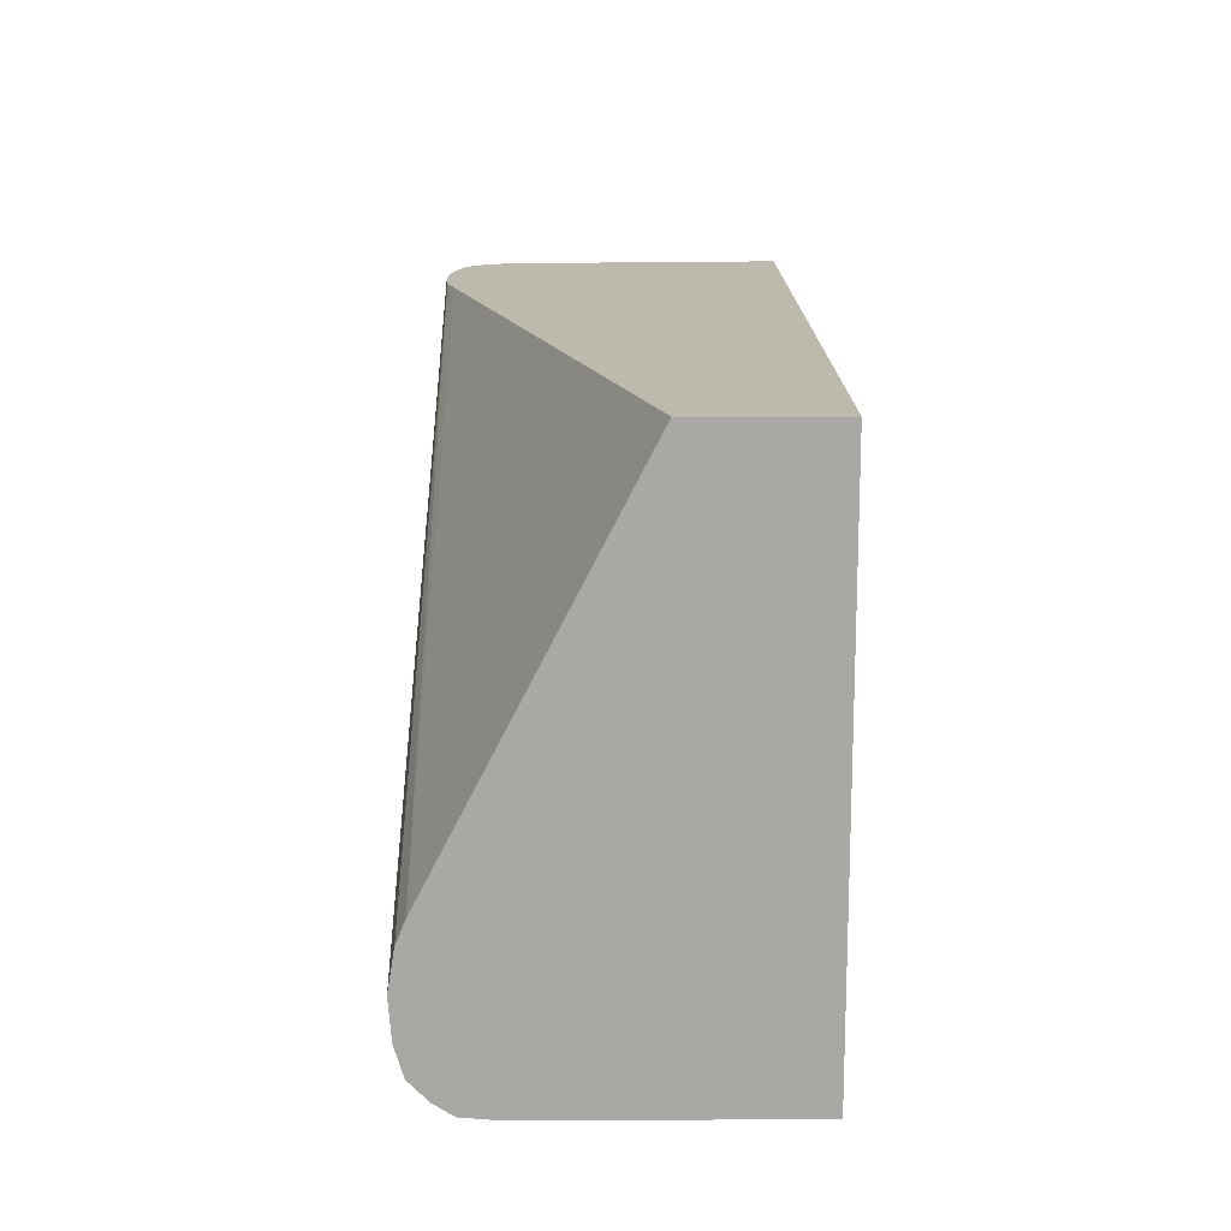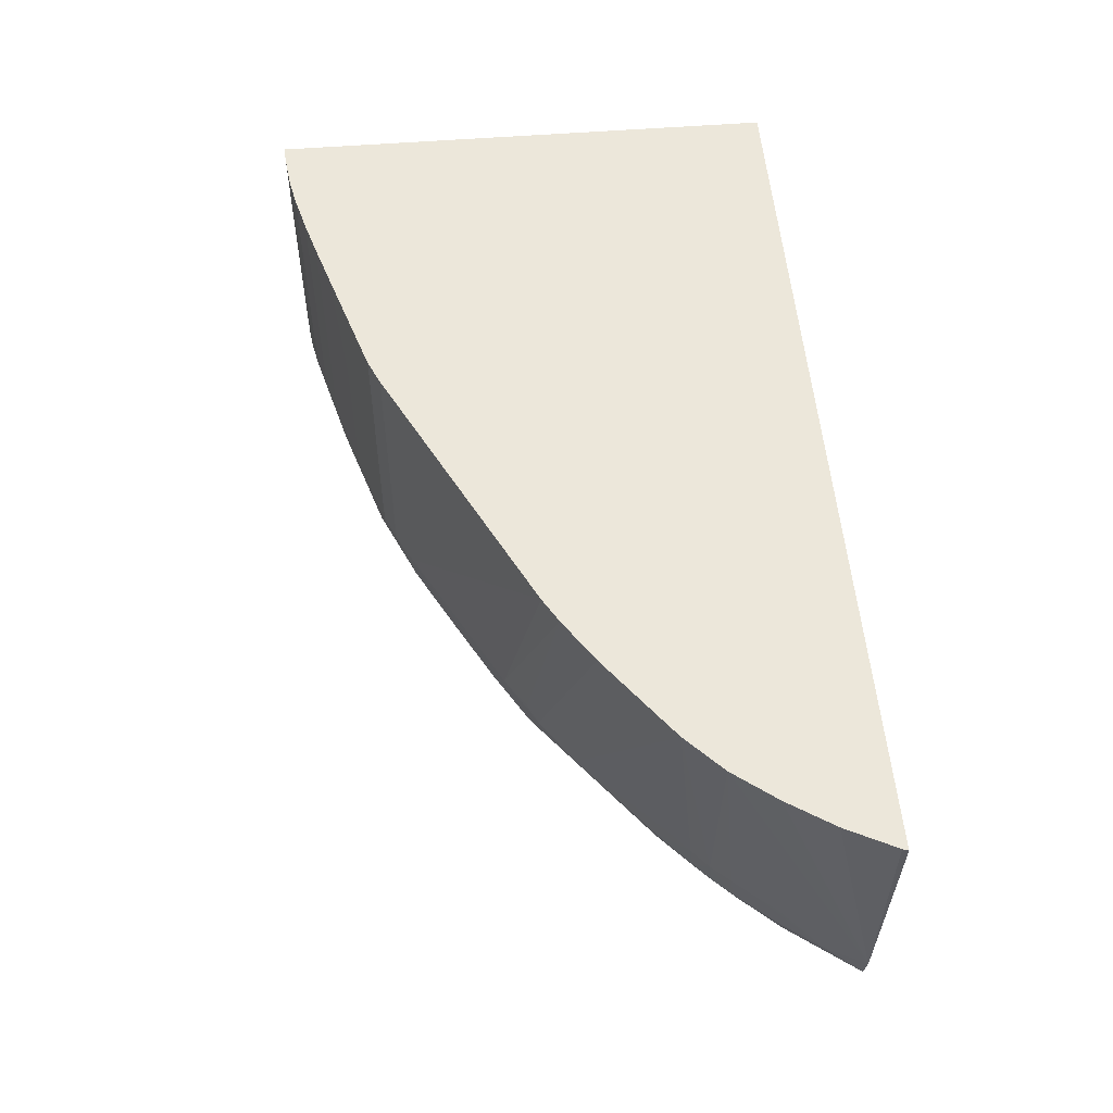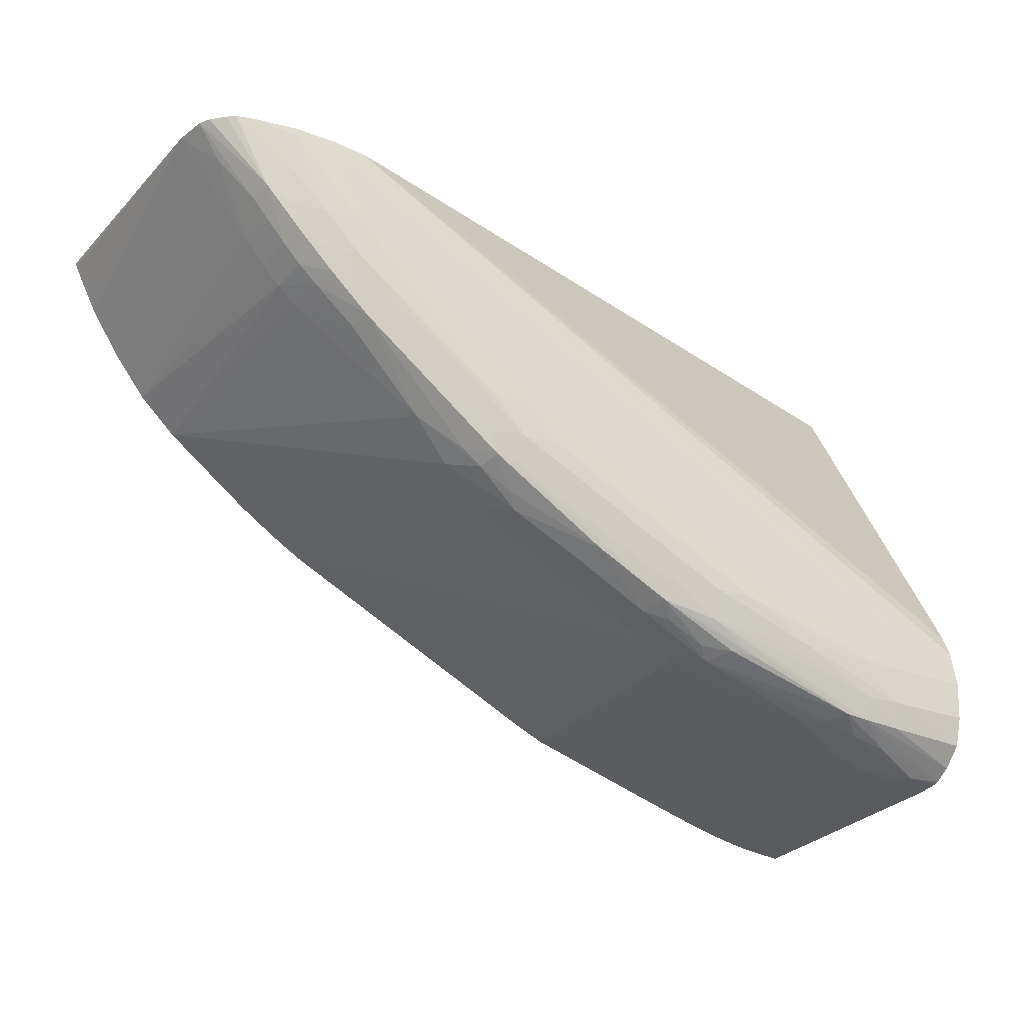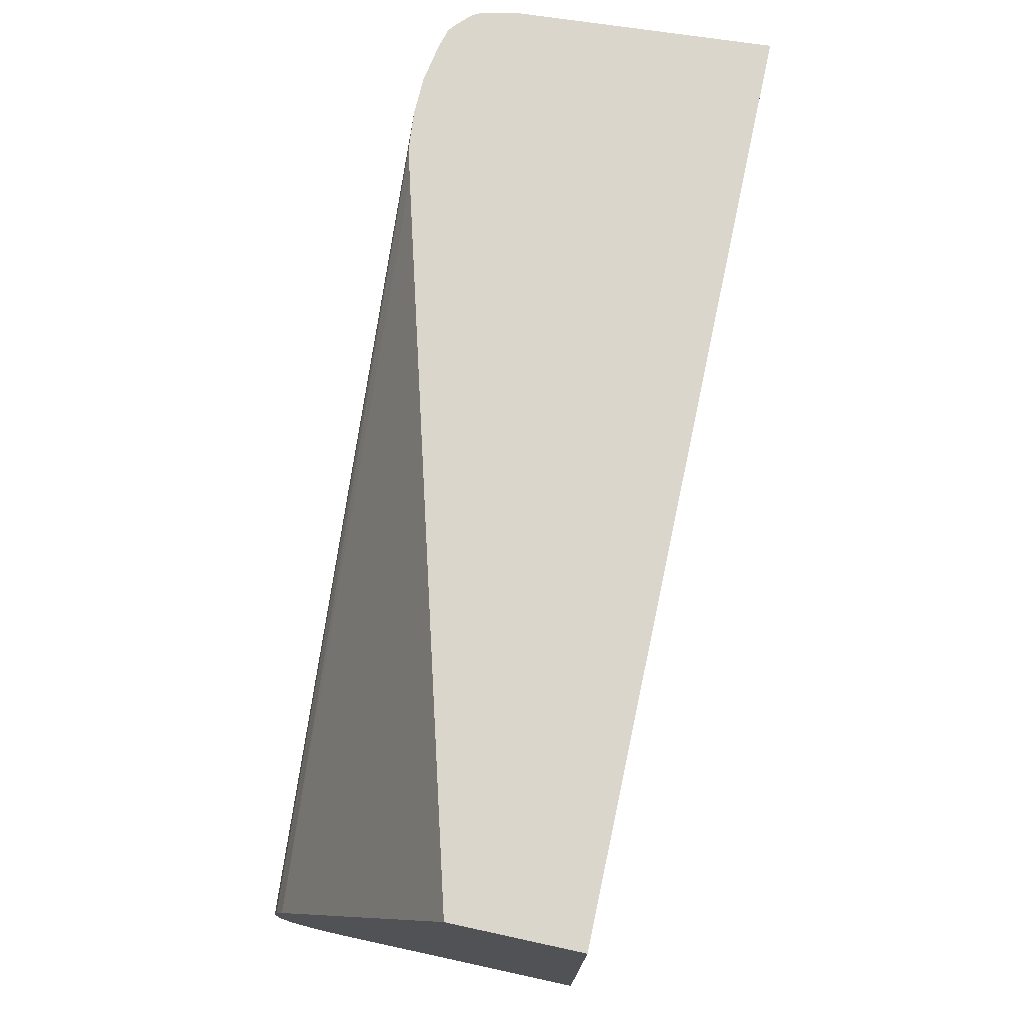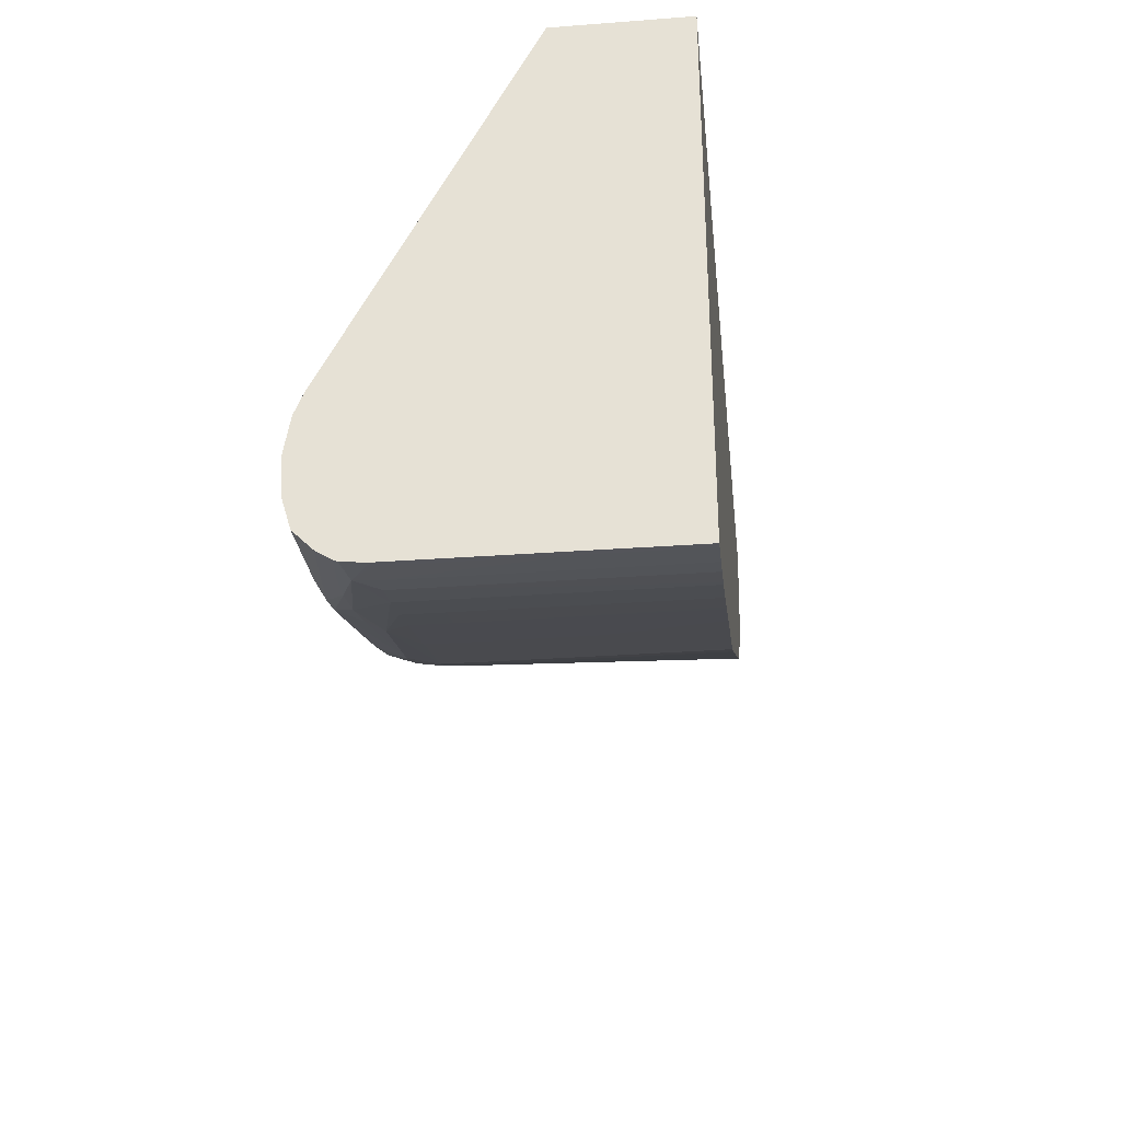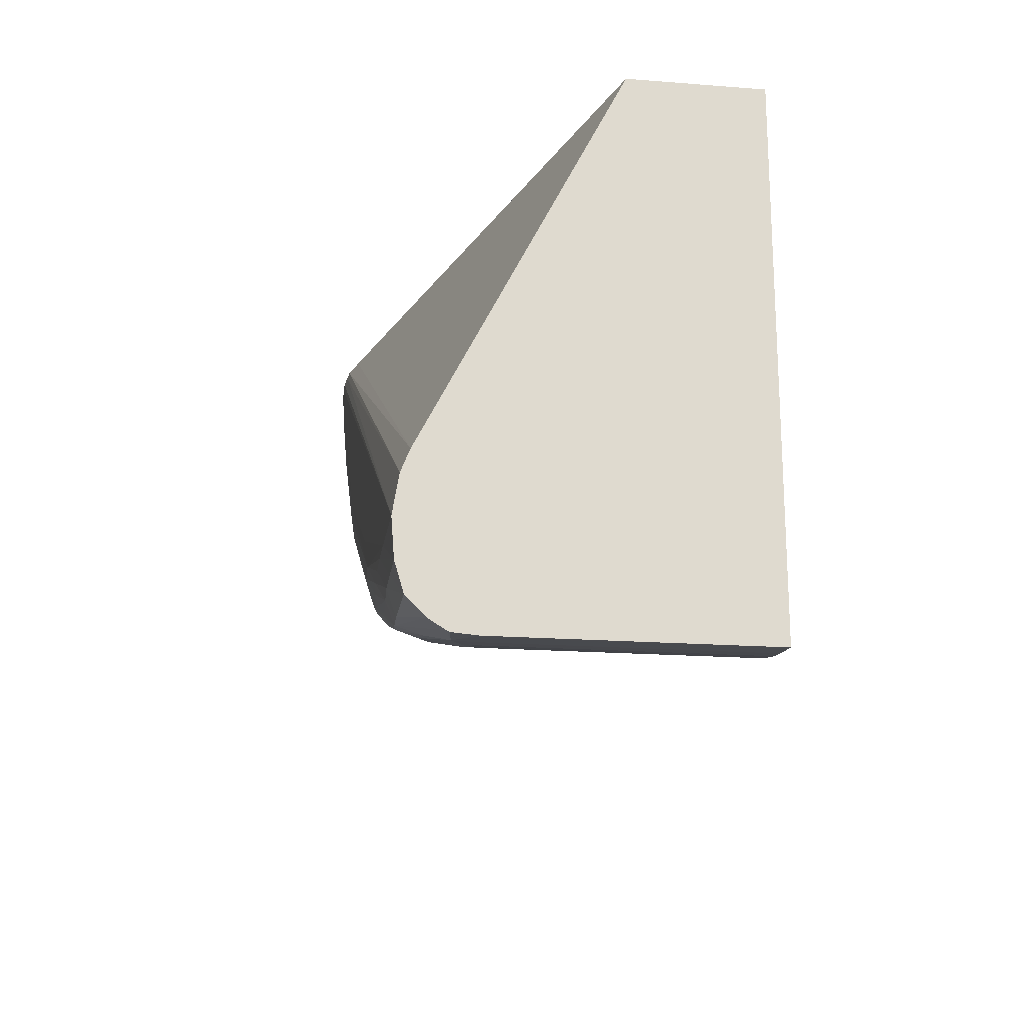
<metadata>
{"format":"obj","ext":"obj","renderer":"f3d","projection":"perspective","resolution":1024,"background":"white","views":[{"elev":15.0,"azim":89.9,"up":"+Z"},{"elev":53.6,"azim":-94.8,"up":"+Y"},{"elev":-28.2,"azim":-30.4,"up":"+Z"},{"elev":73.6,"azim":102.2,"up":"+Z"},{"elev":-30.4,"azim":96.2,"up":"+Z"},{"elev":-18.6,"azim":81.7,"up":"+Z"}]}
</metadata>
<code>
v -0.006692 -0.01574 -0.05418
v -0.006911 -0.01574 -0.05416
v -0.006692 -0.01217 -0.05418
v -0.006692 -0.02076 -0.05417
v -0.006911 -0.01217 -0.05416
v -0.006911 -0.02076 -0.05415
v -0.007792 -0.02076 -0.05407
v -0.006692 -0.01217 -0.0368
v -0.006692 -0.02158 -0.05411
v -0.007723 -0.02145 -0.05406
v -0.007637 -0.01217 -0.05408
v -0.007783 -0.01217 -0.05407
v -0.00842 -0.02076 -0.05399
v -0.006692 -0.01646 -0.0368
v -0.03697 -0.01217 -0.0368
v -0.006692 -0.02169 -0.05406
v -0.008153 -0.02193 -0.05372
v -0.009427 -0.02202 -0.05349
v -0.01068 -0.02202 -0.05323
v -0.009427 -0.02076 -0.05378
v -0.008307 -0.01217 -0.054
v -0.009427 -0.01217 -0.05378
v -0.009258 -0.01217 -0.05382
v -0.008411 -0.01217 -0.05399
v -0.0297 -0.02281 -0.0368
v -0.006692 -0.02273 -0.04892
v -0.0369 -0.01217 -0.03698
v -0.03638 -0.02076 -0.0368
v -0.006692 -0.02221 -0.05373
v -0.01068 -0.02274 -0.0529
v -0.0114 -0.02268 -0.05281
v -0.01186 -0.02196 -0.05292
v -0.01269 -0.0215 -0.05282
v -0.01068 -0.02076 -0.05345
v -0.01068 -0.01951 -0.05346
v -0.01047 -0.01217 -0.05351
v -0.03078 -0.02309 -0.0368
v -0.006692 -0.02301 -0.04964
v -0.03607 -0.01217 -0.03861
v -0.03507 -0.01217 -0.04014
v -0.03398 -0.01217 -0.04154
v -0.03491 -0.02076 -0.03861
v -0.03533 -0.02167 -0.03789
v -0.03616 -0.02182 -0.0368
v -0.006692 -0.02284 -0.0531
v -0.009427 -0.02281 -0.05299
v -0.01068 -0.02302 -0.05215
v -0.0132 -0.02285 -0.05183
v -0.01697 -0.02286 -0.05064
v -0.01445 -0.02275 -0.05166
v -0.01521 -0.02267 -0.05155
v -0.01604 -0.02248 -0.05144
v -0.01658 -0.02164 -0.0516
v -0.01734 -0.02076 -0.05144
v -0.01445 -0.02076 -0.05233
v -0.01339 -0.02076 -0.05265
v -0.01194 -0.02076 -0.05309
v -0.01194 -0.01951 -0.05309
v -0.01173 -0.01217 -0.05316
v -0.01068 -0.01217 -0.05346
v -0.01194 -0.01825 -0.0531
v -0.03204 -0.02321 -0.0368
v -0.03078 -0.02315 -0.03707
v -0.006692 -0.02322 -0.05089
v -0.03272 -0.01217 -0.04275
v -0.03255 -0.02076 -0.04136
v -0.03313 -0.02076 -0.04073
v -0.03375 -0.02076 -0.04001
v -0.03428 -0.02076 -0.03938
v -0.03414 -0.02202 -0.03921
v -0.03595 -0.02217 -0.0368
v -0.03398 -0.02268 -0.03902
v -0.006692 -0.02312 -0.05215
v -0.008171 -0.02311 -0.05215
v -0.009427 -0.0231 -0.05215
v -0.008171 -0.02283 -0.05304
v -0.0132 -0.02314 -0.05089
v -0.01445 -0.02303 -0.05089
v -0.01697 -0.02314 -0.04964
v -0.01834 -0.02292 -0.04976
v -0.01948 -0.02284 -0.04941
v -0.018 -0.02274 -0.05043
v -0.01884 -0.02264 -0.05026
v -0.01699 -0.02205 -0.05129
v -0.01834 -0.02214 -0.05068
v -0.01915 -0.0218 -0.05042
v -0.01822 -0.02076 -0.05105
v -0.01735 -0.01951 -0.05145
v -0.01445 -0.01951 -0.05233
v -0.01278 -0.01951 -0.05284
v -0.01194 -0.01217 -0.0531
v -0.01264 -0.01217 -0.05288
v -0.0333 -0.02318 -0.0368
v -0.03204 -0.02322 -0.03707
v -0.009427 -0.02322 -0.05089
v -0.03118 -0.02076 -0.04254
v -0.03192 -0.02076 -0.04191
v -0.03129 -0.01217 -0.04384
v -0.02637 -0.02108 -0.04648
v -0.02774 -0.02157 -0.04531
v -0.03239 -0.02202 -0.04119
v -0.03297 -0.02202 -0.04056
v -0.03176 -0.02202 -0.04177
v -0.0336 -0.02202 -0.03984
v -0.03552 -0.02258 -0.0368
v -0.03277 -0.02271 -0.04034
v -0.03324 -0.02281 -0.0395
v -0.03526 -0.02278 -0.0368
v -0.01068 -0.02321 -0.05089
v -0.01194 -0.02318 -0.05089
v -0.01571 -0.02321 -0.04964
v -0.01822 -0.02321 -0.04838
v -0.02325 -0.02319 -0.04587
v -0.02199 -0.02312 -0.04712
v -0.0245 -0.02311 -0.04587
v -0.02199 -0.02284 -0.04814
v -0.02288 -0.02275 -0.04789
v -0.02132 -0.02261 -0.04898
v -0.01929 -0.02076 -0.0505
v -0.0216 -0.02177 -0.04914
v -0.01822 -0.01574 -0.05106
v -0.02748 -0.01217 -0.04643
v -0.01735 -0.01322 -0.05145
v -0.01445 -0.01574 -0.05233
v -0.0134 -0.01217 -0.05265
v -0.03459 -0.02296 -0.0368
v -0.0333 -0.02317 -0.03707
v -0.03204 -0.0232 -0.03833
v -0.03078 -0.02321 -0.03959
v -0.02827 -0.02322 -0.04084
v -0.01697 -0.02322 -0.04838
v -0.03041 -0.02202 -0.04294
v -0.03104 -0.02202 -0.04239
v -0.02985 -0.01217 -0.04492
v -0.02587 -0.0207 -0.04685
v -0.02477 -0.02076 -0.04756
v -0.02405 -0.02166 -0.04785
v -0.02557 -0.02202 -0.0468
v -0.02907 -0.01217 -0.04544
v -0.02619 -0.02202 -0.04633
v -0.03023 -0.02269 -0.04278
v -0.03154 -0.02271 -0.04157
v -0.03199 -0.02284 -0.04079
v -0.03204 -0.0231 -0.03959
v -0.0333 -0.02304 -0.03833
v -0.02199 -0.02322 -0.04587
v -0.0245 -0.02322 -0.04461
v -0.02576 -0.02315 -0.04461
v -0.03078 -0.02311 -0.04084
v -0.02953 -0.02305 -0.0421
v -0.02574 -0.02287 -0.04587
v -0.0245 -0.02283 -0.04682
v -0.02328 -0.02292 -0.04718
v -0.02531 -0.02273 -0.04661
v -0.02448 -0.02205 -0.04743
v -0.02415 -0.02076 -0.0479
v -0.01822 -0.01217 -0.05106
v -0.02834 -0.01217 -0.04593
v -0.01735 -0.01217 -0.05145
v -0.02953 -0.02321 -0.04084
v -0.02576 -0.02322 -0.04336
v -0.0307 -0.02281 -0.04204
f 83 85 84
f 86 119 87
f 83 118 86
f 83 117 118
f 83 116 117
f 86 118 120
f 83 86 85
f 79 112 113
f 81 83 82
f 80 116 81
f 80 115 116
f 80 114 115
f 57 90 58
f 79 113 114
f 86 120 119
f 79 111 112
f 81 116 83
f 87 121 88
f 89 92 90
f 87 122 121
f 77 79 78
f 97 100 132
f 96 100 97
f 95 111 109
f 95 131 111
f 94 129 130
f 94 128 129
f 87 119 122
f 93 128 94
f 93 126 127
f 92 124 125
f 89 124 92
f 88 124 89
f 88 123 124
f 88 157 123
f 88 121 157
f 93 127 128
f 77 111 79
f 58 90 61
f 75 110 77
f 65 98 99
f 65 97 66
f 65 96 97
f 64 131 95
f 64 146 131
f 64 161 146
f 64 130 161
f 65 99 100
f 64 94 130
f 62 64 63
f 62 94 64
f 62 93 94
f 61 92 91
f 61 90 92
f 59 61 91
f 97 132 133
f 64 95 73
f 77 110 111
f 65 100 96
f 66 102 67
f 75 109 110
f 74 109 75
f 73 109 74
f 73 95 109
f 72 108 105
f 72 107 108
f 72 106 107
f 66 101 102
f 72 102 106
f 71 72 105
f 70 104 72
f 68 104 70
f 67 104 68
f 67 102 104
f 66 103 101
f 66 97 103
f 72 104 102
f 97 133 103
f 150 162 151
f 99 135 136
f 129 161 130
f 129 147 161
f 129 160 147
f 129 149 160
f 128 144 129
f 127 144 128
f 127 145 144
f 129 144 149
f 126 145 127
f 123 159 125
f 123 157 159
f 122 136 158
f 122 156 136
f 121 122 157
f 119 156 122
f 119 137 156
f 123 125 124
f 119 120 137
f 132 141 133
f 135 158 136
f 151 154 152
f 149 162 150
f 148 160 149
f 147 160 148
f 146 161 147
f 143 149 144
f 143 162 149
f 135 139 158
f 142 162 143
f 141 154 151
f 141 162 142
f 140 154 141
f 138 154 140
f 138 155 154
f 137 155 138
f 136 156 137
f 141 151 162
f 118 137 120
f 118 155 137
f 118 154 155
f 107 143 144
f 106 143 107
f 106 142 143
f 103 141 142
f 103 133 141
f 101 142 106
f 101 103 142
f 107 144 145
f 101 106 102
f 100 140 141
f 100 138 140
f 99 139 135
f 99 134 139
f 99 138 100
f 99 137 138
f 99 136 137
f 100 141 132
f 107 145 108
f 108 145 126
f 109 111 110
f 117 154 118
f 117 152 154
f 116 152 117
f 116 153 152
f 115 153 116
f 115 152 153
f 115 151 152
f 115 150 151
f 115 149 150
f 115 148 149
f 113 115 114
f 113 148 115
f 113 147 148
f 112 147 113
f 111 147 112
f 111 146 147
f 111 131 146
f 98 134 99
f 56 90 57
f 79 114 80
f 55 89 90
f 8 126 93
f 8 108 126
f 8 105 108
f 8 71 105
f 8 44 71
f 8 28 44
f 8 15 28
f 8 93 62
f 7 13 12
f 7 12 11
f 6 10 7
f 5 7 11
f 4 10 6
f 4 9 10
f 3 15 8
f 3 27 15
f 7 10 13
f 3 39 27
f 8 62 37
f 8 25 14
f 17 30 18
f 16 30 17
f 16 29 30
f 15 27 28
f 14 25 26
f 13 24 21
f 13 23 24
f 8 37 25
f 13 22 23
f 12 13 21
f 10 16 17
f 10 20 13
f 10 19 20
f 10 18 19
f 10 17 18
f 9 16 10
f 13 20 22
f 3 40 39
f 3 41 40
f 3 65 41
f 2 6 7
f 1 6 2
f 1 4 6
f 1 9 4
f 1 16 9
f 1 29 16
f 1 45 29
f 2 7 5
f 1 73 45
f 1 38 64
f 1 26 38
f 1 14 26
f 1 8 14
f 1 3 8
f 1 5 3
f 1 2 5
f 1 64 73
f 3 5 11
f 3 11 12
f 3 12 21
f 3 98 65
f 3 134 98
f 3 139 134
f 3 158 139
f 3 122 158
f 3 157 122
f 3 159 157
f 3 125 159
f 3 92 125
f 3 91 92
f 3 59 91
f 3 60 59
f 3 36 60
f 3 22 36
f 3 23 22
f 3 24 23
f 3 21 24
f 18 30 31
f 18 31 19
f 55 90 56
f 19 32 33
f 47 75 77
f 46 75 47
f 46 76 75
f 45 76 46
f 45 75 76
f 45 74 75
f 45 73 74
f 47 77 78
f 44 72 71
f 43 70 44
f 43 68 70
f 43 69 68
f 42 69 43
f 41 69 42
f 41 68 69
f 41 67 68
f 44 70 72
f 41 66 67
f 47 49 48
f 49 80 81
f 19 31 32
f 54 89 55
f 54 88 89
f 54 87 88
f 53 87 54
f 53 86 87
f 53 85 86
f 49 79 80
f 53 84 85
f 52 83 84
f 51 83 52
f 51 82 83
f 49 78 79
f 49 51 50
f 49 82 51
f 49 81 82
f 52 84 53
f 41 65 66
f 47 78 49
f 37 63 38
f 30 47 48
f 30 46 47
f 29 46 30
f 29 45 46
f 28 43 44
f 28 42 43
f 28 40 41
f 28 39 40
f 27 39 28
f 26 37 38
f 25 37 26
f 20 36 22
f 20 35 36
f 20 34 35
f 20 33 34
f 19 33 20
f 38 63 64
f 30 48 49
f 30 49 31
f 28 41 42
f 31 49 50
f 35 61 59
f 35 58 61
f 35 60 36
f 35 59 60
f 34 58 35
f 34 57 58
f 33 57 34
f 33 56 57
f 37 62 63
f 33 54 55
f 33 53 54
f 32 53 33
f 31 53 32
f 31 52 53
f 31 51 52
f 31 50 51
f 33 55 56

</code>
